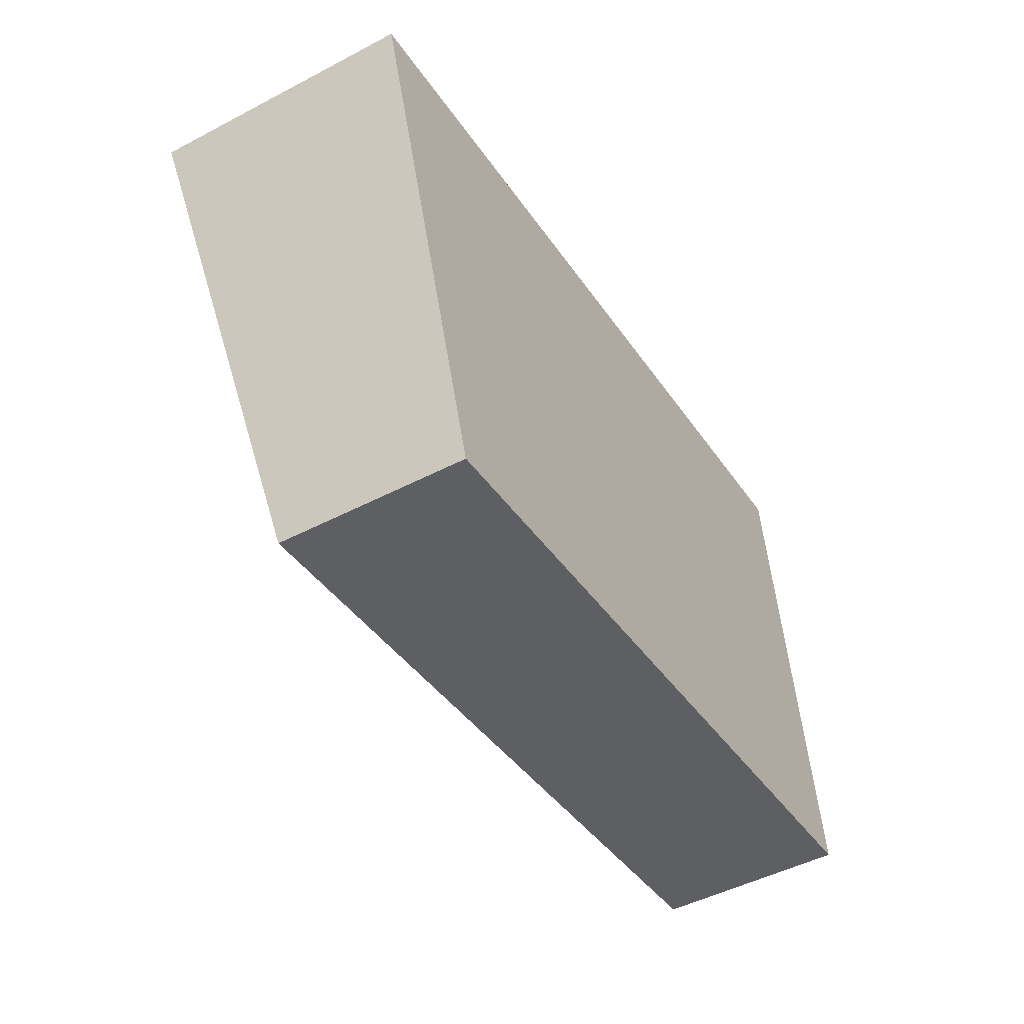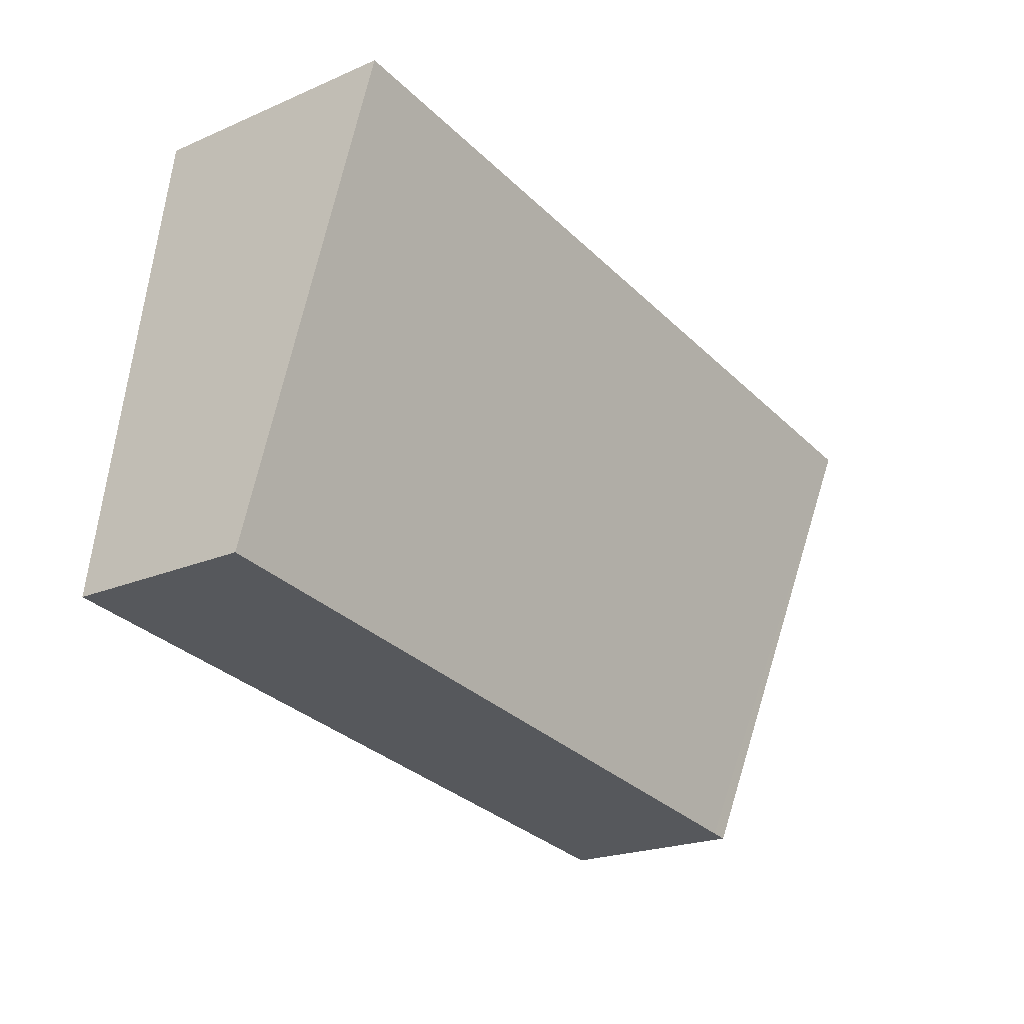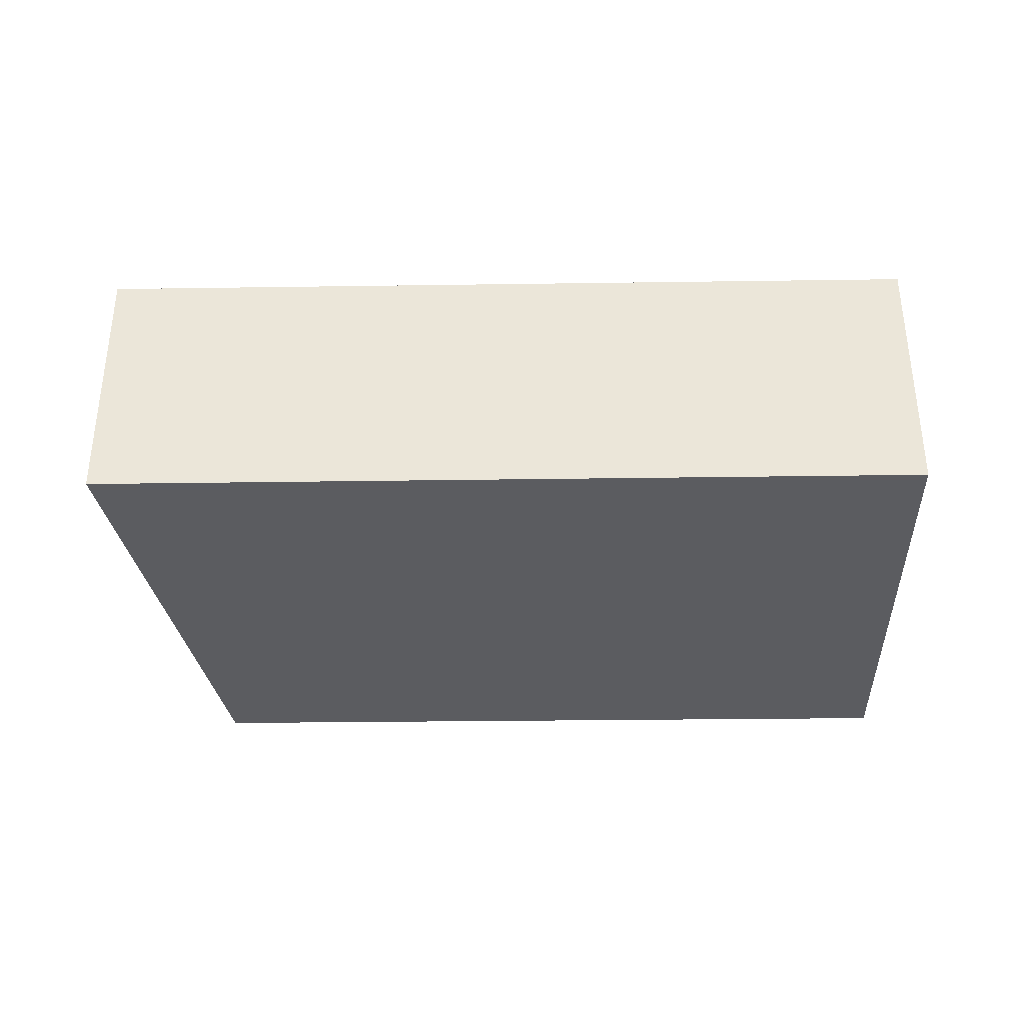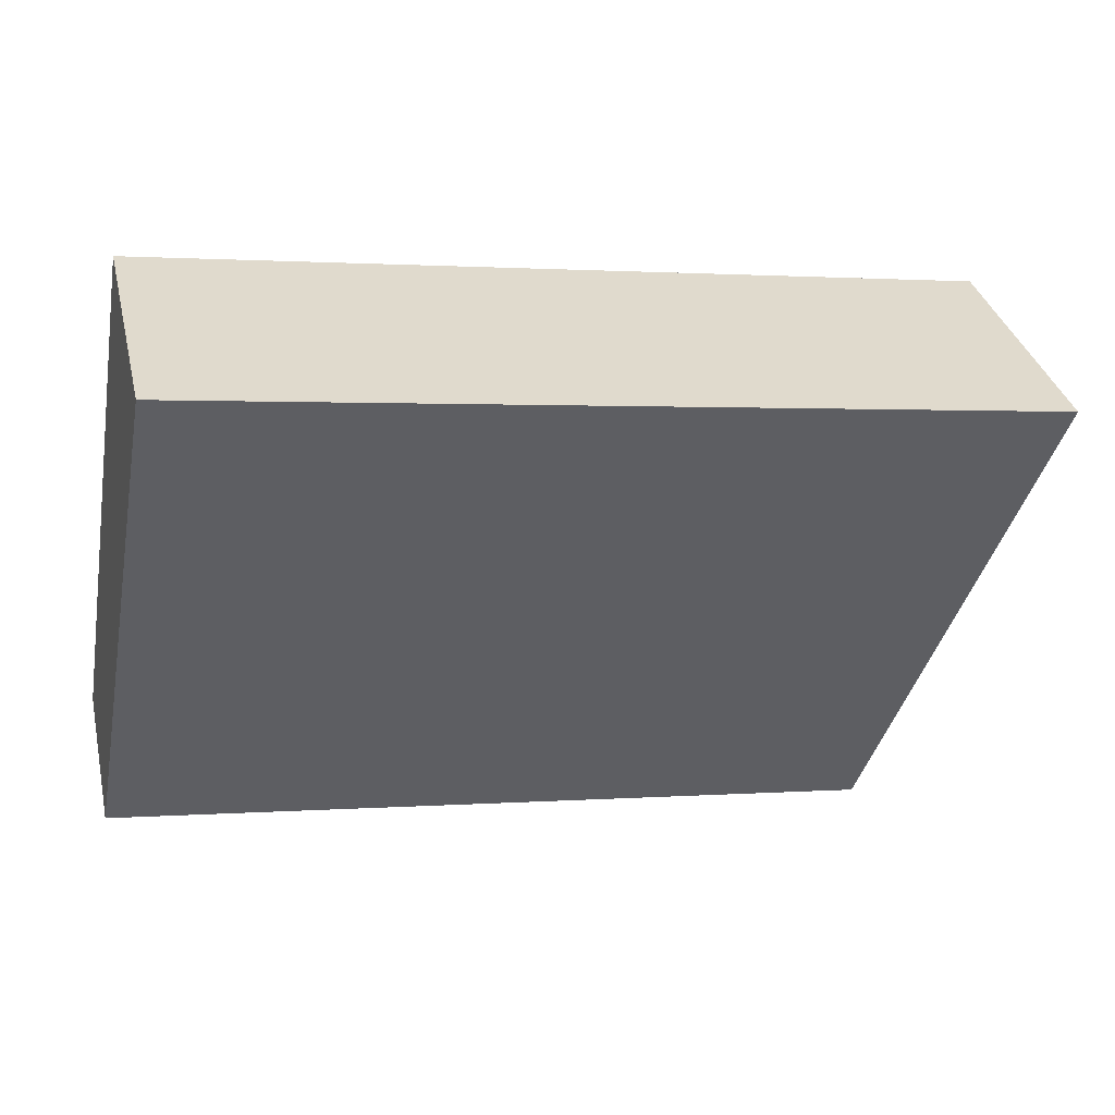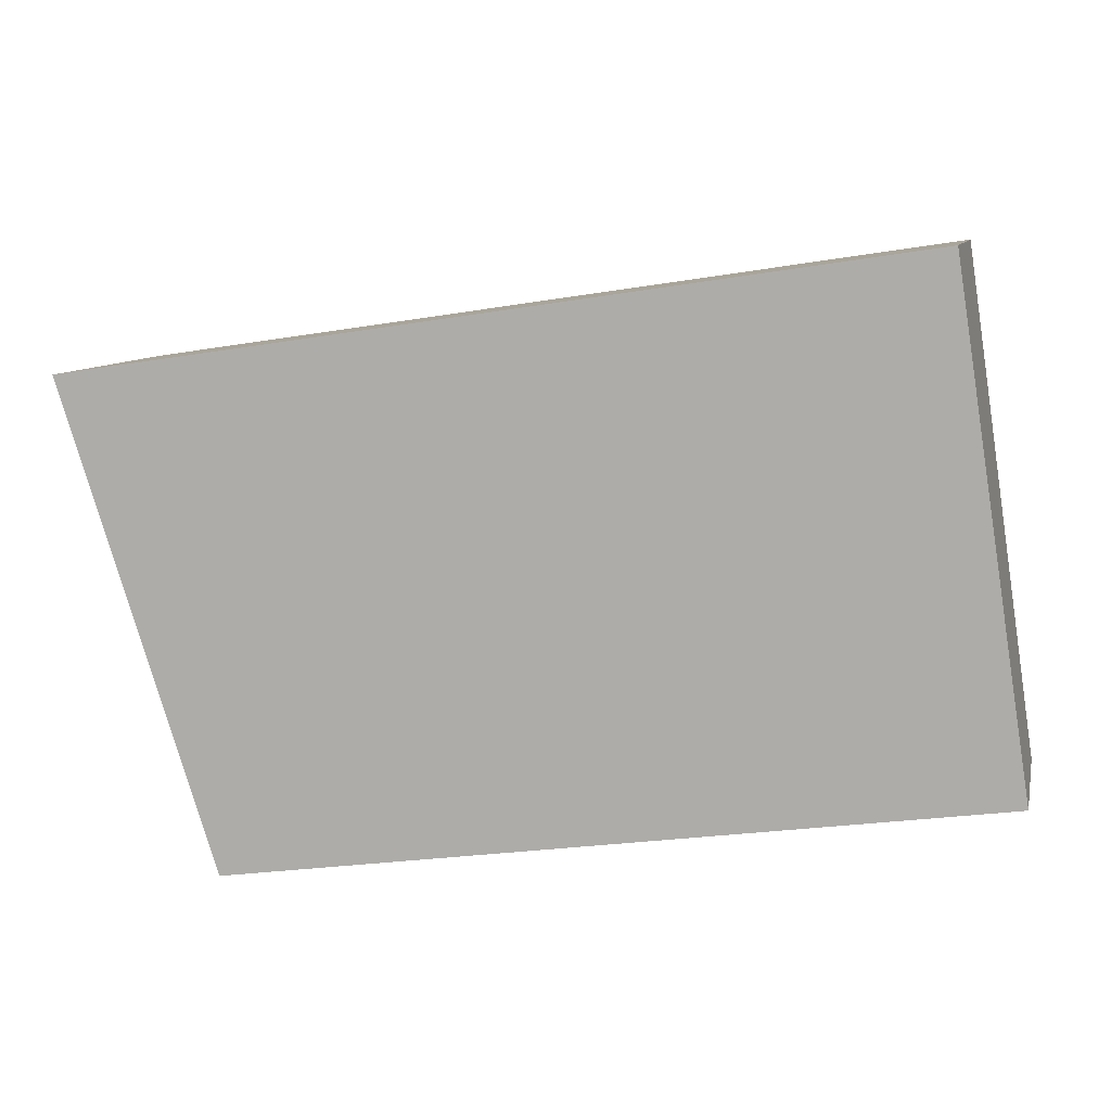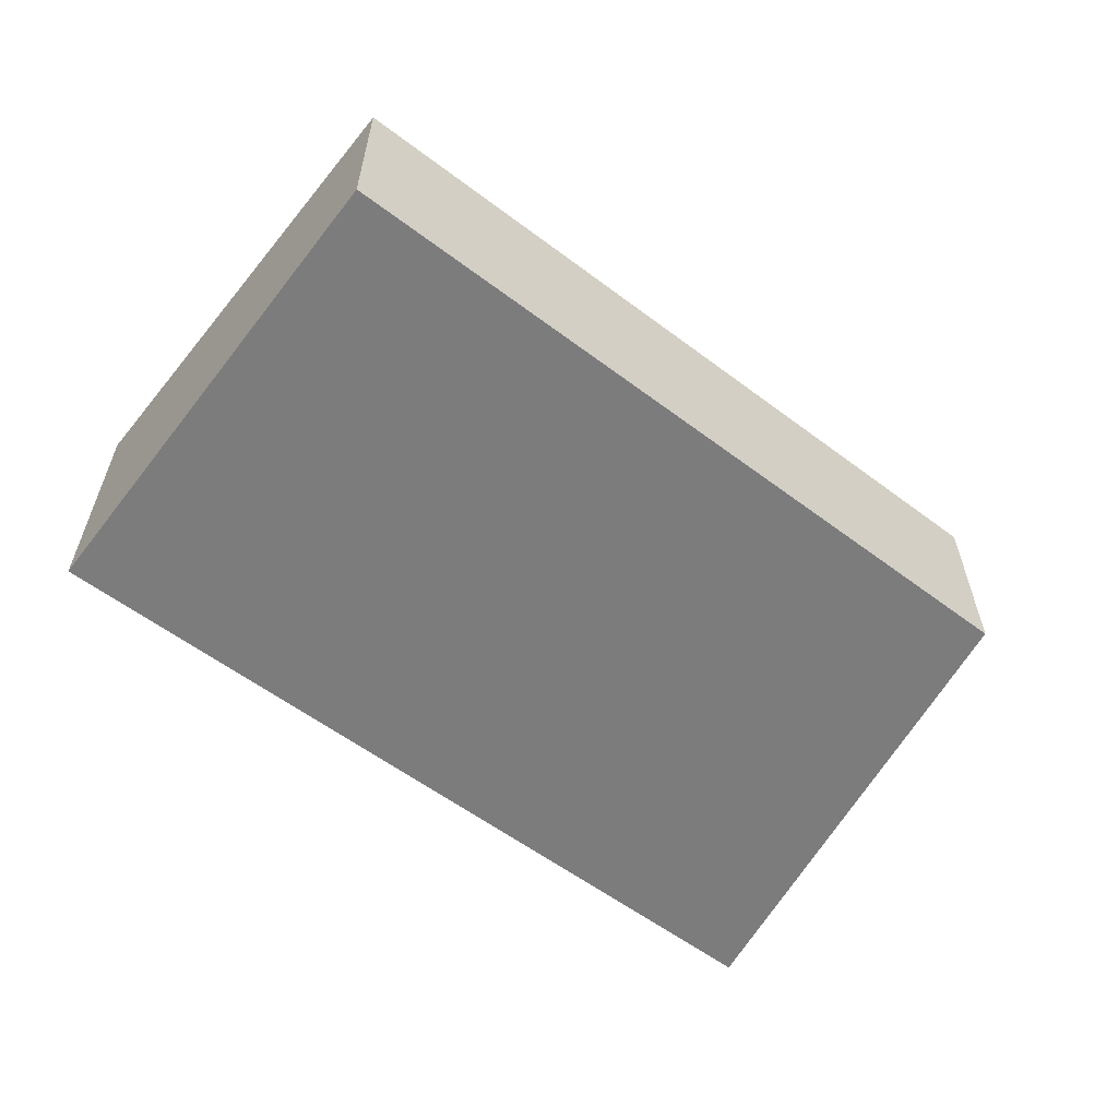
<metadata>
{"format":"obj","ext":"obj","renderer":"f3d","projection":"perspective","resolution":1024,"background":"white","views":[{"elev":-48.5,"azim":-59.7,"up":"+Z"},{"elev":-21.3,"azim":127.5,"up":"+Z"},{"elev":-35.3,"azim":-7.4,"up":"+Y"},{"elev":34.4,"azim":166.8,"up":"+Z"},{"elev":9.1,"azim":12.6,"up":"+Z"},{"elev":-58.8,"azim":133.9,"up":"+Y"}]}
</metadata>
<code>
v  0 3.314 2.029e-16
v  2.161 2.391 -6.006
v  1.95 2.392 -6.037
v  11.31 2.388 -4.668
v  10.03 3.314 1.495
v  11.5 2.388 -4.64
v  11.04 2.835 -1.641
v  10.56 3.314 1.573
v  1.95 3.697e-16 -6.037
v  2.161 3.678e-16 -6.006
v  11.31 2.858e-16 -4.668
v  11.5 2.841e-16 -4.64
v  0 0 0
v  10.03 -9.154e-17 1.495
v  10.56 -9.632e-17 1.573
v  11.04 1.005e-16 -1.641
g defaultobject
f 1 2 3
f 2 1 4
f 4 1 5
f 4 5 6
f 6 5 7
f 7 5 8
f 2 9 3
f 9 2 4
f 9 4 10
f 10 4 11
f 11 4 6
f 11 6 12
f 3 13 1
f 13 3 9
f 13 5 1
f 5 13 14
f 5 14 8
f 8 14 15
f 15 7 8
f 7 15 16
f 7 16 6
f 6 16 12
f 14 16 15
f 16 14 13
f 16 13 12
f 12 13 11
f 11 13 10
f 10 13 9

</code>
